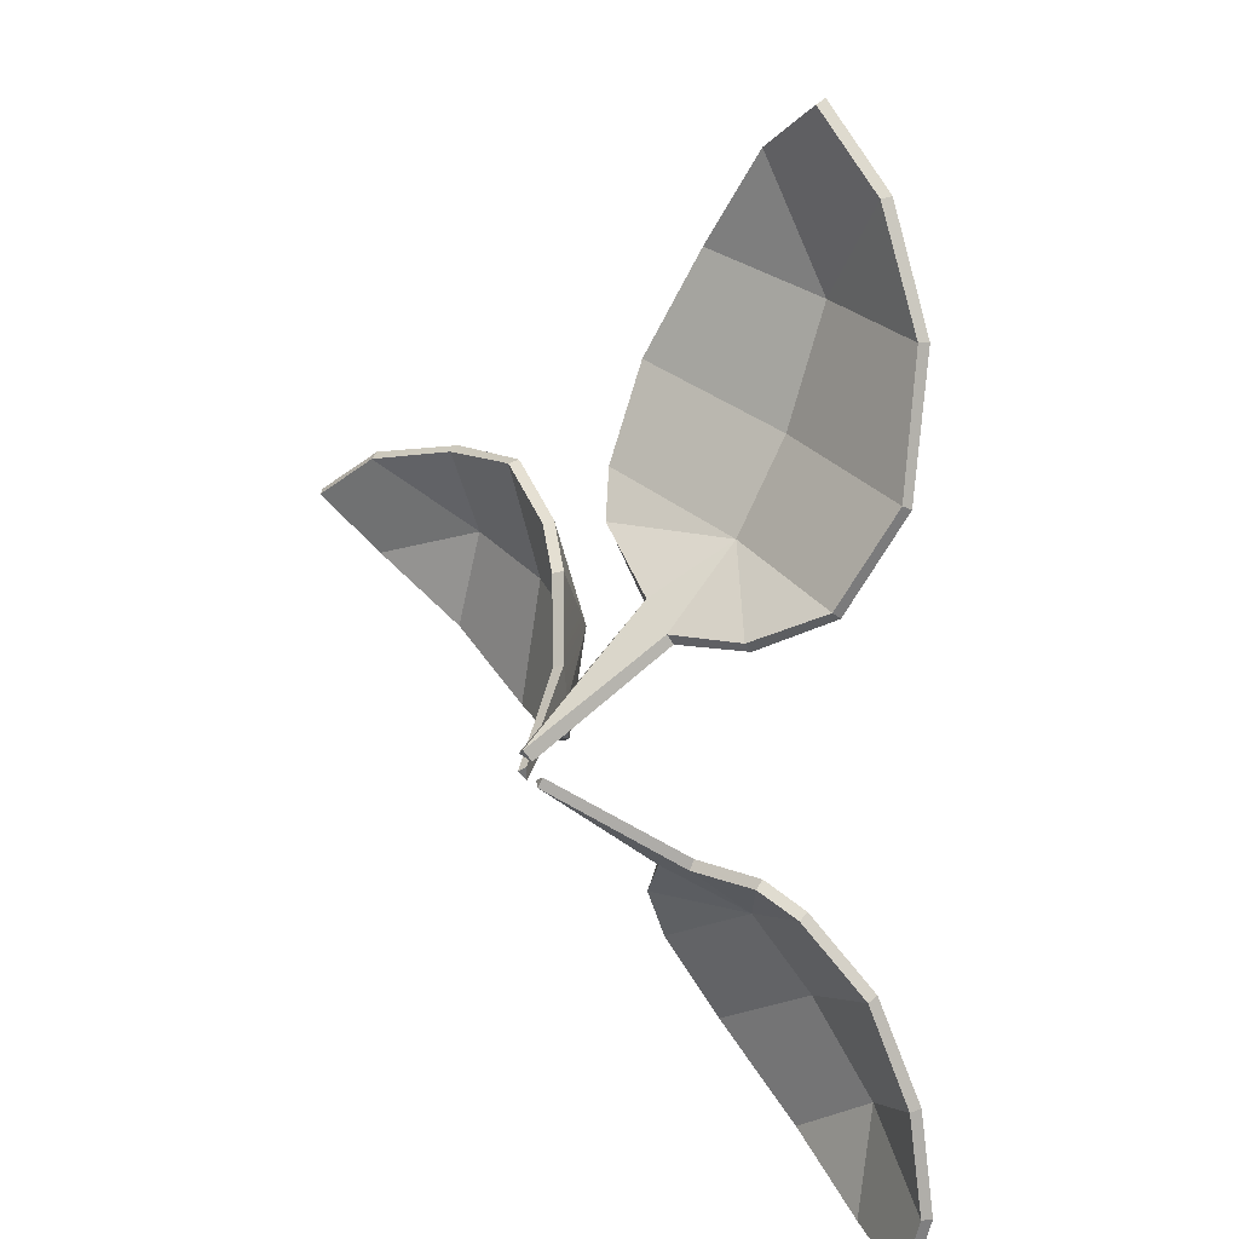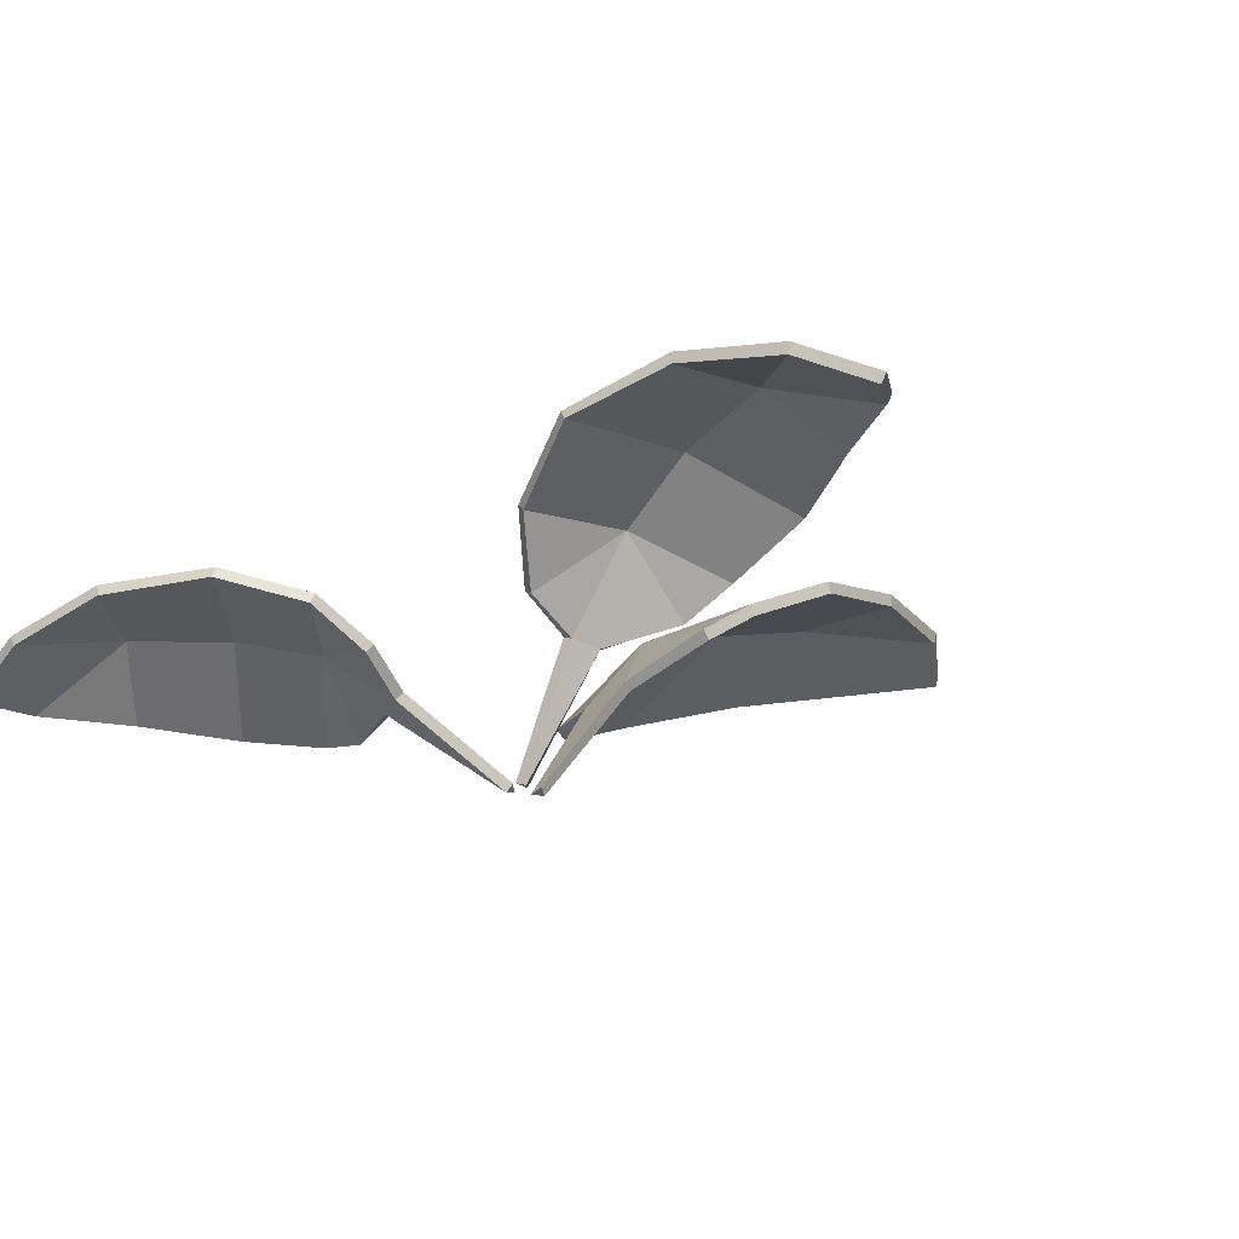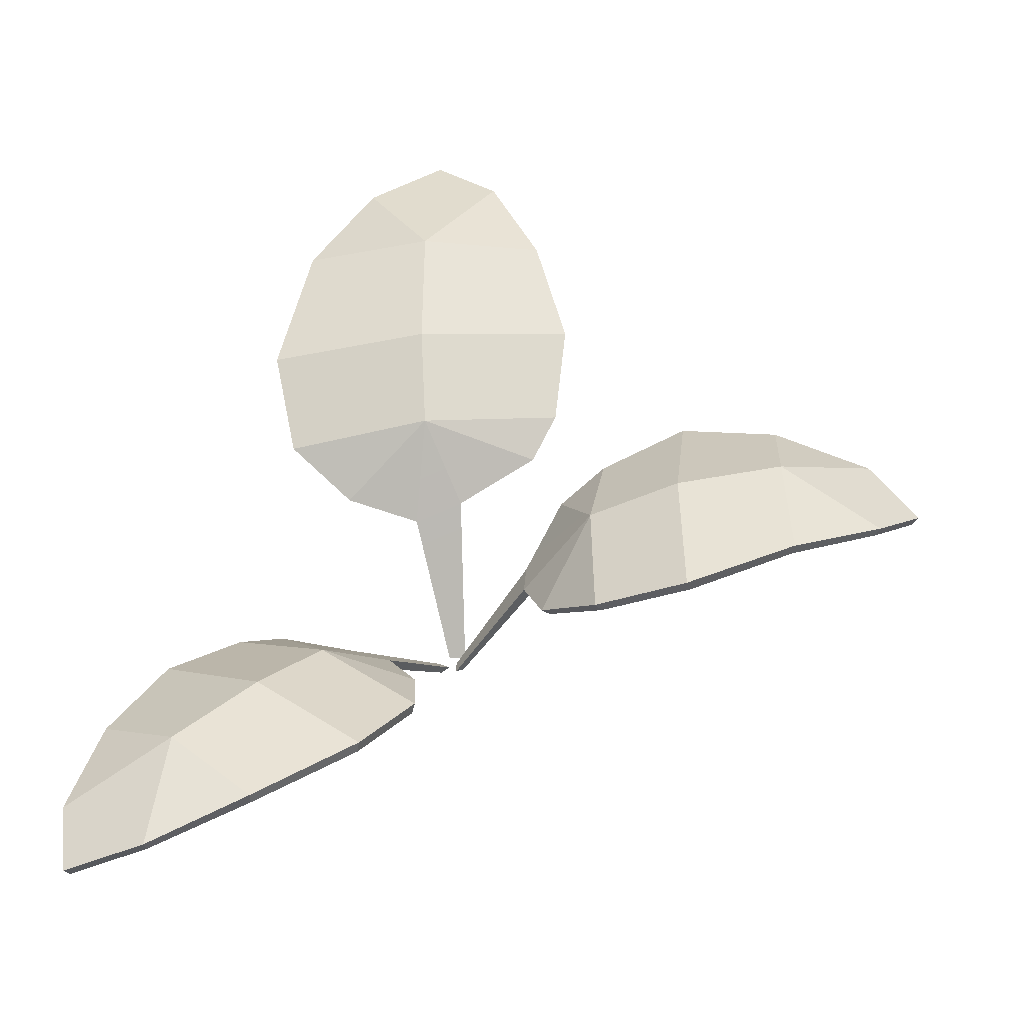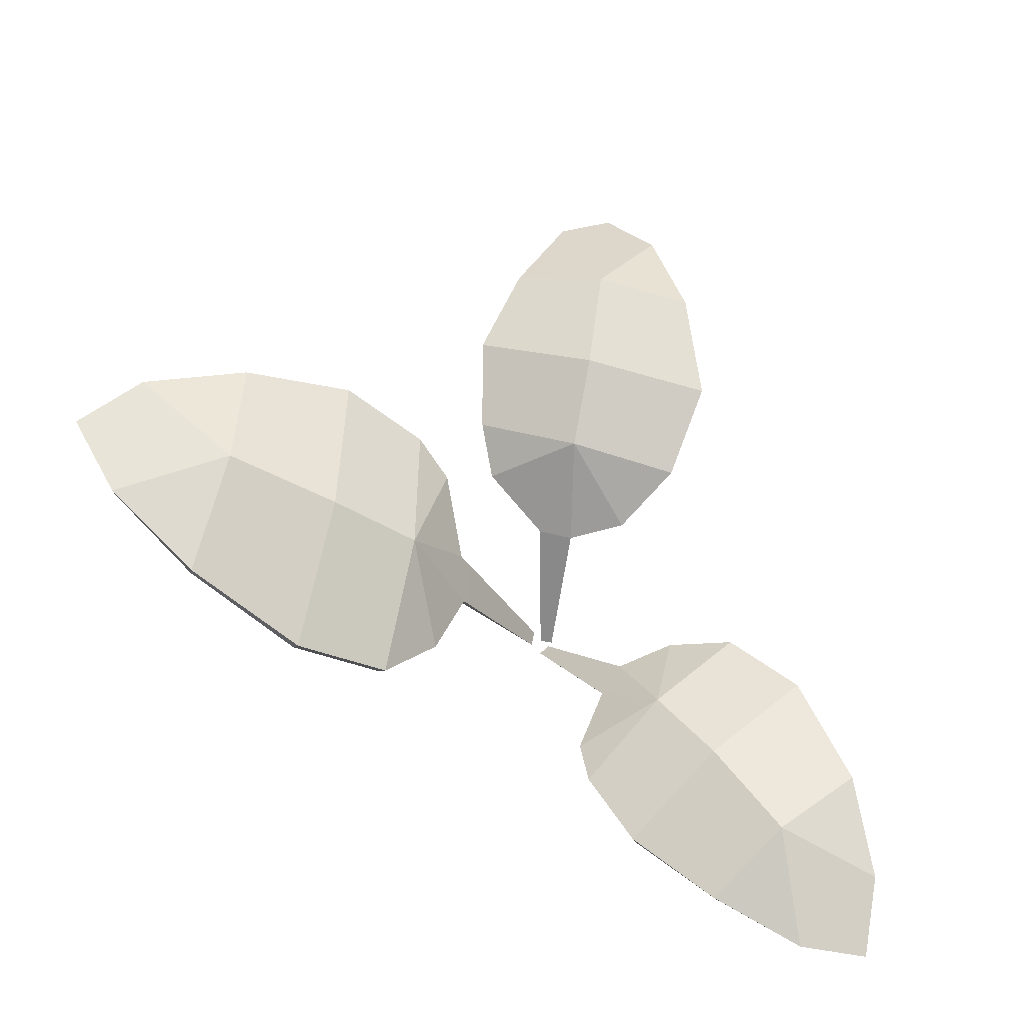
<metadata>
{"format":"obj","ext":"obj","renderer":"f3d","projection":"perspective","resolution":1024,"background":"white","views":[{"elev":29.5,"azim":49.7,"up":"+Z"},{"elev":-36.3,"azim":-124.7,"up":"+Y"},{"elev":-52.2,"azim":-175.4,"up":"+Z"},{"elev":61.7,"azim":101.9,"up":"+Y"}]}
</metadata>
<code>
v -0.4544 0.3042 0.005261
v -0.457 0.2659 0.1279
v -0.5779 0.2311 0.08493
v -0.211 0.2078 -0.1469
v -0.2107 0.2414 -0.005933
v -0.1419 0.1586 -0.09011
v -0.5716 0.2185 0.08162
v -0.4551 0.252 0.1245
v -0.4521 0.2901 0.004816
v -0.1419 0.1586 -0.09011
v -0.2107 0.2414 -0.005933
v -0.118 0.1388 -0.01832
v -0.1071 0.146 -0.02198
v -0.2029 0.2527 -0.005741
v -0.1317 0.1675 -0.09208
v -0.1214 0.1373 0.0192
v -0.01212 -0.0007083 -0.008231
v -0.118 0.1388 -0.01832
v -0.002653 0.003439 -0.000229
v -0.002725 0.003945 -0.01686
v -0.01212 -0.0007083 -0.008231
v -0.2107 0.2414 -0.005933
v -0.23 0.2119 0.1309
v -0.171 0.1772 0.1033
v -0.46 0.273 -0.1212
v -0.4544 0.3042 0.005261
v -0.5769 0.2367 -0.05243
v -0.4578 0.259 -0.1187
v -0.5704 0.2241 -0.04997
v -0.4521 0.2901 0.004816
v 0.00978 0.4265 0.4262
v -0.08521 0.4123 0.5774
v -0.1458 0.3842 0.4498
v 0.2004 0.2493 0.1855
v 0.1267 0.1957 0.1366
v 0.01768 0.2813 0.1869
v -0.08049 0.3978 0.5769
v 0.01103 0.4111 0.4294
v -0.1407 0.3695 0.4534
v 0.1267 0.1957 0.1366
v 0.03414 0.1682 0.1174
v 0.01768 0.2813 0.1869
v 0.01768 0.2813 0.1869
v -0.01686 0.1835 0.1339
v -0.1215 0.2141 0.1755
v 0.03801 0.1748 0.1043
v 0.1284 0.204 0.124
v 0.01656 0.2924 0.1766
v -0.02388 0.1886 0.1212
v 0.01656 0.2924 0.1766
v -0.1264 0.2232 0.1643
v -0.01436 0.002826 0.01192
v -0.003435 -0.0001965 0.02243
v 0.007009 0.003925 0.01104
v 0.01768 0.2813 0.1869
v -0.1215 0.2141 0.1755
v -0.156 0.2479 0.22
v 0.1743 0.4006 0.4367
v 0.09108 0.4212 0.5668
v 0.00978 0.4265 0.4262
v 0.1716 0.3855 0.4402
v 0.01103 0.4111 0.4294
v 0.08838 0.4063 0.5662
v 0.3096 0.2511 -0.3837
v 0.445 0.1941 -0.4347
v 0.4073 0.2062 -0.3135
v 0.0318 0.171 -0.2791
v 0.03937 0.1384 -0.1985
v 0.1483 0.196 -0.1967
v 0.4391 0.1819 -0.4335
v 0.3076 0.2369 -0.3832
v 0.4033 0.1926 -0.3152
v 0.0274 0.1834 -0.2755
v 0.1456 0.2084 -0.1916
v 0.03324 0.1491 -0.1927
v 0.03937 0.1384 -0.1985
v 0.07919 0.1194 -0.134
v 0.1483 0.196 -0.1967
v 0.1483 0.196 -0.1967
v 0.1216 0.1271 -0.1231
v 0.2126 0.1401 -0.1058
v 0.07109 0.1288 -0.1286
v 0.03324 0.1491 -0.1927
v 0.1456 0.2084 -0.1916
v 0.12 0.1351 -0.1123
v 0.1456 0.2084 -0.1916
v 0.2112 0.1511 -0.0978
v 0.01959 0.007668 -0.004024
v 0.0181 0.002162 -0.01579
v 0.006528 0.009102 -0.01424
v 0.1483 0.196 -0.1967
v 0.2126 0.1401 -0.1058
v 0.2636 0.1558 -0.1257
v 0.2117 0.2277 -0.4665
v 0.3354 0.2067 -0.5166
v 0.3096 0.2511 -0.3837
v 0.2112 0.1511 -0.0978
v 0.1456 0.2084 -0.1916
v 0.2635 0.1681 -0.1197
v 0.2122 0.2136 -0.4642
v 0.3076 0.2369 -0.3832
v 0.3338 0.1941 -0.5117
v -0.1619 0.1868 0.1065
v -0.223 0.2234 0.1337
v -0.2029 0.2527 -0.005741
v -0.2033 0.219 -0.1489
v -0.1317 0.1675 -0.09208
v -0.2029 0.2527 -0.005741
v -0.1264 0.2232 0.1643
v 0.01656 0.2924 0.1766
v -0.1605 0.2591 0.2107
v 0.2022 0.2603 0.1753
v 0.01656 0.2924 0.1766
v 0.1284 0.204 0.124
v -0.2107 0.2414 -0.005933
v -0.3238 0.2819 -0.004361
v -0.3381 0.2484 0.1541
v -0.23 0.2119 0.1309
v -0.1214 0.1373 0.0192
v -0.1103 0.1435 0.02404
v -0.002653 0.003439 -0.000229
v -0.01212 -0.0007083 -0.008231
v 0.007009 0.003925 0.01104
v -0.02388 0.1886 0.1212
v -0.01436 0.002826 0.01192
v 0.03801 0.1748 0.1043
v 0.01656 0.2924 0.1766
v -0.01686 0.1835 0.1339
v -0.003435 -0.0001965 0.02243
v -0.01436 0.002826 0.01192
v -0.02388 0.1886 0.1212
v -0.004831 0.4142 0.6479
v -0.003792 0.3996 0.6441
v -0.08049 0.3978 0.5769
v -0.08521 0.4123 0.5774
v 0.3096 0.2511 -0.3837
v 0.3354 0.2067 -0.5166
v 0.435 0.1762 -0.5218
v 0.445 0.1941 -0.4347
v 0.03414 0.1682 0.1174
v 0.1267 0.1957 0.1366
v 0.1284 0.204 0.124
v 0.03801 0.1748 0.1043
v -0.3193 0.2949 -0.004075
v -0.3205 0.2639 -0.1703
v -0.2033 0.219 -0.1489
v -0.2029 0.2527 -0.005741
v 0.2232 0.3357 0.2851
v 0.2213 0.3229 0.2931
v 0.1716 0.3855 0.4402
v 0.1743 0.4006 0.4367
v 0.2112 0.1511 -0.0978
v 0.2126 0.1401 -0.1058
v 0.1216 0.1271 -0.1231
v 0.12 0.1351 -0.1123
v 0.07919 0.1194 -0.134
v 0.03937 0.1384 -0.1985
v 0.03324 0.1491 -0.1927
v 0.07109 0.1288 -0.1286
v -0.23 0.2119 0.1309
v -0.223 0.2234 0.1337
v -0.1619 0.1868 0.1065
v -0.171 0.1772 0.1033
v 0.08837 0.2164 -0.3755
v 0.2117 0.2277 -0.4665
v 0.3096 0.2511 -0.3837
v 0.2167 0.2382 -0.279
v 0.2122 0.2136 -0.4642
v 0.3338 0.1941 -0.5117
v 0.3354 0.2067 -0.5166
v 0.2117 0.2277 -0.4665
v -0.2107 0.2414 -0.005933
v -0.171 0.1772 0.1033
v -0.1214 0.1373 0.0192
v -0.118 0.1388 -0.01832
v -0.638 0.1888 0.02515
v -0.5779 0.2311 0.08493
v -0.5716 0.2185 0.08162
v -0.6284 0.1782 0.02459
v 0.08838 0.4063 0.5662
v 0.01103 0.4111 0.4294
v -0.08049 0.3978 0.5769
v -0.003792 0.3996 0.6441
v 0.3338 0.1941 -0.5117
v 0.4296 0.1648 -0.5167
v 0.435 0.1762 -0.5218
v 0.3354 0.2067 -0.5166
v -0.2029 0.2527 -0.005741
v -0.223 0.2234 0.1337
v -0.334 0.2612 0.1568
v -0.3193 0.2949 -0.004075
v -0.1103 0.1435 0.02404
v -0.1619 0.1868 0.1065
v -0.2029 0.2527 -0.005741
v -0.1071 0.146 -0.02198
v 0.2213 0.3229 0.2931
v 0.01834 0.3506 0.2921
v 0.01103 0.4111 0.4294
v 0.1716 0.3855 0.4402
v -0.5704 0.2241 -0.04997
v -0.6284 0.1782 0.02459
v -0.5716 0.2185 0.08162
v -0.4521 0.2901 0.004816
v 0.3076 0.2369 -0.3832
v 0.2178 0.2249 -0.2821
v 0.3443 0.1818 -0.1992
v 0.4033 0.1926 -0.3152
v 0.00978 0.4265 0.4262
v 0.09108 0.4212 0.5668
v -0.004831 0.4142 0.6479
v -0.08521 0.4123 0.5774
v 0.01656 0.2924 0.1766
v 0.01715 0.3634 0.2841
v -0.1805 0.3261 0.3163
v -0.1605 0.2591 0.2107
v 0.1456 0.2084 -0.1916
v 0.2167 0.2382 -0.279
v 0.3452 0.1947 -0.1947
v 0.2635 0.1681 -0.1197
v 0.01768 0.2813 0.1869
v -0.156 0.2479 0.22
v -0.1763 0.3136 0.3239
v 0.01834 0.3506 0.2921
v 0.007009 0.003925 0.01104
v -0.003435 -0.0001965 0.02243
v 0.03414 0.1682 0.1174
v 0.03801 0.1748 0.1043
v -0.118 0.1388 -0.01832
v -0.1071 0.146 -0.02198
v -0.1317 0.1675 -0.09208
v -0.1419 0.1586 -0.09011
v 0.006528 0.009102 -0.01424
v 0.0181 0.002162 -0.01579
v 0.07919 0.1194 -0.134
v 0.07109 0.1288 -0.1286
v 0.2636 0.1558 -0.1257
v 0.2126 0.1401 -0.1058
v 0.2112 0.1511 -0.0978
v 0.2635 0.1681 -0.1197
v 0.2232 0.3357 0.2851
v 0.1743 0.4006 0.4367
v 0.00978 0.4265 0.4262
v 0.01715 0.3634 0.2841
v -0.5779 0.2311 0.08493
v -0.457 0.2659 0.1279
v -0.4551 0.252 0.1245
v -0.5716 0.2185 0.08162
v 0.08837 0.2164 -0.3755
v 0.09134 0.2032 -0.3771
v 0.2122 0.2136 -0.4642
v 0.2117 0.2277 -0.4665
v -0.4551 0.252 0.1245
v -0.457 0.2659 0.1279
v -0.334 0.2612 0.1568
v -0.3381 0.2484 0.1541
v 0.00978 0.4265 0.4262
v -0.1458 0.3842 0.4498
v -0.1805 0.3261 0.3163
v 0.01715 0.3634 0.2841
v 0.01103 0.4111 0.4294
v 0.01834 0.3506 0.2921
v -0.1763 0.3136 0.3239
v -0.1407 0.3695 0.4534
v -0.3205 0.2639 -0.1703
v -0.3193 0.2949 -0.004075
v -0.4544 0.3042 0.005261
v -0.46 0.273 -0.1212
v 0.09134 0.2032 -0.3771
v 0.0318 0.171 -0.2791
v 0.1483 0.196 -0.1967
v 0.2178 0.2249 -0.2821
v -0.1317 0.1675 -0.09208
v -0.2033 0.219 -0.1489
v -0.211 0.2078 -0.1469
v -0.1419 0.1586 -0.09011
v 0.03324 0.1491 -0.1927
v 0.03937 0.1384 -0.1985
v 0.0318 0.171 -0.2791
v 0.0274 0.1834 -0.2755
v 0.3096 0.2511 -0.3837
v 0.4073 0.2062 -0.3135
v 0.3452 0.1947 -0.1947
v 0.2167 0.2382 -0.279
v -0.4544 0.3042 0.005261
v -0.5779 0.2311 0.08493
v -0.638 0.1888 0.02515
v -0.5769 0.2367 -0.05243
v -0.3381 0.2484 0.1541
v -0.334 0.2612 0.1568
v -0.223 0.2234 0.1337
v -0.23 0.2119 0.1309
v -0.002725 0.003945 -0.01686
v -0.002653 0.003439 -0.000229
v -0.1103 0.1435 0.02404
v -0.1071 0.146 -0.02198
v -0.4521 0.2901 0.004816
v -0.4551 0.252 0.1245
v -0.3381 0.2484 0.1541
v -0.3238 0.2819 -0.004361
v 0.08838 0.4063 0.5662
v -0.003792 0.3996 0.6441
v -0.004831 0.4142 0.6479
v 0.09108 0.4212 0.5668
v -0.01686 0.1835 0.1339
v 0.03414 0.1682 0.1174
v -0.003435 -0.0001965 0.02243
v 0.01768 0.2813 0.1869
v 0.1216 0.1271 -0.1231
v 0.0181 0.002162 -0.01579
v 0.01959 0.007668 -0.004024
v 0.12 0.1351 -0.1123
v 0.0274 0.1834 -0.2755
v 0.0318 0.171 -0.2791
v 0.09134 0.2032 -0.3771
v 0.08837 0.2164 -0.3755
v 0.2213 0.3229 0.2931
v 0.2004 0.2493 0.1855
v 0.01768 0.2813 0.1869
v 0.01834 0.3506 0.2921
v 0.1483 0.196 -0.1967
v 0.2636 0.1558 -0.1257
v 0.3443 0.1818 -0.1992
v 0.2178 0.2249 -0.2821
v -0.4544 0.3042 0.005261
v -0.3193 0.2949 -0.004075
v -0.334 0.2612 0.1568
v -0.457 0.2659 0.1279
v 0.445 0.1941 -0.4347
v 0.4391 0.1819 -0.4335
v 0.4033 0.1926 -0.3152
v 0.4073 0.2062 -0.3135
v 0.006528 0.009102 -0.01424
v 0.12 0.1351 -0.1123
v 0.01959 0.007668 -0.004024
v 0.07109 0.1288 -0.1286
v 0.1456 0.2084 -0.1916
v -0.3249 0.2511 -0.1682
v -0.3238 0.2819 -0.004361
v -0.2107 0.2414 -0.005933
v -0.211 0.2078 -0.1469
v -0.4578 0.259 -0.1187
v -0.46 0.273 -0.1212
v -0.5769 0.2367 -0.05243
v -0.5704 0.2241 -0.04997
v -0.5704 0.2241 -0.04997
v -0.5769 0.2367 -0.05243
v -0.638 0.1888 0.02515
v -0.6284 0.1782 0.02459
v -0.3249 0.2511 -0.1682
v -0.4578 0.259 -0.1187
v -0.4521 0.2901 0.004816
v -0.3238 0.2819 -0.004361
v -0.1264 0.2232 0.1643
v -0.1215 0.2141 0.1755
v -0.01686 0.1835 0.1339
v -0.02388 0.1886 0.1212
v 0.1716 0.3855 0.4402
v 0.08838 0.4063 0.5662
v 0.09108 0.4212 0.5668
v 0.1743 0.4006 0.4367
v -0.1407 0.3695 0.4534
v -0.1763 0.3136 0.3239
v -0.1805 0.3261 0.3163
v -0.1458 0.3842 0.4498
v 0.4033 0.1926 -0.3152
v 0.3443 0.1818 -0.1992
v 0.3452 0.1947 -0.1947
v 0.4073 0.2062 -0.3135
v 0.08837 0.2164 -0.3755
v 0.2167 0.2382 -0.279
v 0.1456 0.2084 -0.1916
v 0.0274 0.1834 -0.2755
v -0.08521 0.4123 0.5774
v -0.08049 0.3978 0.5769
v -0.1407 0.3695 0.4534
v -0.1458 0.3842 0.4498
v 0.435 0.1762 -0.5218
v 0.4296 0.1648 -0.5167
v 0.4391 0.1819 -0.4335
v 0.445 0.1941 -0.4347
v 0.1284 0.204 0.124
v 0.1267 0.1957 0.1366
v 0.2004 0.2493 0.1855
v 0.2022 0.2603 0.1753
v -0.002725 0.003945 -0.01686
v -0.1071 0.146 -0.02198
v -0.118 0.1388 -0.01832
v -0.01212 -0.0007083 -0.008231
v -0.156 0.2479 0.22
v -0.1215 0.2141 0.1755
v -0.1264 0.2232 0.1643
v -0.1605 0.2591 0.2107
v 0.2022 0.2603 0.1753
v 0.2004 0.2493 0.1855
v 0.2213 0.3229 0.2931
v 0.2232 0.3357 0.2851
v 0.09134 0.2032 -0.3771
v 0.2178 0.2249 -0.2821
v 0.3076 0.2369 -0.3832
v 0.2122 0.2136 -0.4642
v -0.1763 0.3136 0.3239
v -0.156 0.2479 0.22
v -0.1605 0.2591 0.2107
v -0.1805 0.3261 0.3163
v -0.2033 0.219 -0.1489
v -0.3205 0.2639 -0.1703
v -0.3249 0.2511 -0.1682
v -0.211 0.2078 -0.1469
v 0.1216 0.1271 -0.1231
v 0.07919 0.1194 -0.134
v 0.0181 0.002162 -0.01579
v 0.1483 0.196 -0.1967
v -0.3205 0.2639 -0.1703
v -0.46 0.273 -0.1212
v -0.4578 0.259 -0.1187
v -0.3249 0.2511 -0.1682
v 0.2022 0.2603 0.1753
v 0.2232 0.3357 0.2851
v 0.01715 0.3634 0.2841
v 0.01656 0.2924 0.1766
v -0.1619 0.1868 0.1065
v -0.1103 0.1435 0.02404
v -0.1214 0.1373 0.0192
v -0.171 0.1772 0.1033
v 0.3338 0.1941 -0.5117
v 0.3076 0.2369 -0.3832
v 0.4391 0.1819 -0.4335
v 0.4296 0.1648 -0.5167
v 0.3443 0.1818 -0.1992
v 0.2636 0.1558 -0.1257
v 0.2635 0.1681 -0.1197
v 0.3452 0.1947 -0.1947
f 3 2 1
f 6 5 4
f 9 8 7
f 12 11 10
f 15 14 13
f 18 17 16
f 21 20 19
f 24 23 22
f 27 26 25
f 30 29 28
f 33 32 31
f 36 35 34
f 39 38 37
f 42 41 40
f 45 44 43
f 48 47 46
f 51 50 49
f 54 53 52
f 57 56 55
f 60 59 58
f 63 62 61
f 66 65 64
f 69 68 67
f 72 71 70
f 75 74 73
f 78 77 76
f 81 80 79
f 84 83 82
f 87 86 85
f 90 89 88
f 93 92 91
f 96 95 94
f 99 98 97
f 102 101 100
f 105 104 103
f 108 107 106
f 111 110 109
f 114 113 112
f 117 116 115
f 118 117 115
f 121 120 119
f 122 121 119
f 125 124 123
f 124 126 123
f 124 127 126
f 130 129 128
f 131 130 128
f 134 133 132
f 135 134 132
f 138 137 136
f 139 138 136
f 142 141 140
f 143 142 140
f 146 145 144
f 147 146 144
f 150 149 148
f 151 150 148
f 154 153 152
f 155 154 152
f 158 157 156
f 159 158 156
f 162 161 160
f 163 162 160
f 166 165 164
f 167 166 164
f 170 169 168
f 171 170 168
f 174 173 172
f 174 172 175
f 178 177 176
f 179 178 176
f 182 181 180
f 183 182 180
f 186 185 184
f 187 186 184
f 190 189 188
f 191 190 188
f 194 193 192
f 194 192 195
f 198 197 196
f 199 198 196
f 202 201 200
f 203 202 200
f 206 205 204
f 207 206 204
f 210 209 208
f 211 210 208
f 214 213 212
f 215 214 212
f 218 217 216
f 219 218 216
f 222 221 220
f 223 222 220
f 226 225 224
f 227 226 224
f 230 229 228
f 231 230 228
f 234 233 232
f 235 234 232
f 238 237 236
f 239 238 236
f 242 241 240
f 243 242 240
f 246 245 244
f 247 246 244
f 250 249 248
f 251 250 248
f 254 253 252
f 255 254 252
f 258 257 256
f 259 258 256
f 262 261 260
f 263 262 260
f 266 265 264
f 267 266 264
f 270 269 268
f 271 270 268
f 274 273 272
f 275 274 272
f 278 277 276
f 279 278 276
f 282 281 280
f 283 282 280
f 286 285 284
f 287 286 284
f 290 289 288
f 291 290 288
f 294 293 292
f 295 294 292
f 298 297 296
f 299 298 296
f 302 301 300
f 303 302 300
f 306 305 304
f 307 304 305
f 310 309 308
f 311 310 308
f 314 313 312
f 315 314 312
f 318 317 316
f 319 318 316
f 322 321 320
f 323 322 320
f 326 325 324
f 327 326 324
f 330 329 328
f 331 330 328
f 334 333 332
f 333 335 332
f 333 336 335
f 339 338 337
f 340 339 337
f 343 342 341
f 344 343 341
f 347 346 345
f 348 347 345
f 351 350 349
f 352 351 349
f 355 354 353
f 356 355 353
f 359 358 357
f 360 359 357
f 363 362 361
f 364 363 361
f 367 366 365
f 368 367 365
f 371 370 369
f 372 371 369
f 375 374 373
f 376 375 373
f 379 378 377
f 380 379 377
f 383 382 381
f 384 383 381
f 387 386 385
f 388 387 385
f 391 390 389
f 392 391 389
f 395 394 393
f 396 395 393
f 399 398 397
f 400 399 397
f 403 402 401
f 404 403 401
f 407 406 405
f 408 407 405
f 411 410 409
f 412 409 410
f 415 414 413
f 416 415 413
f 419 418 417
f 420 419 417
f 423 422 421
f 424 423 421
f 427 426 425
f 428 427 425
f 431 430 429
f 432 431 429

</code>
